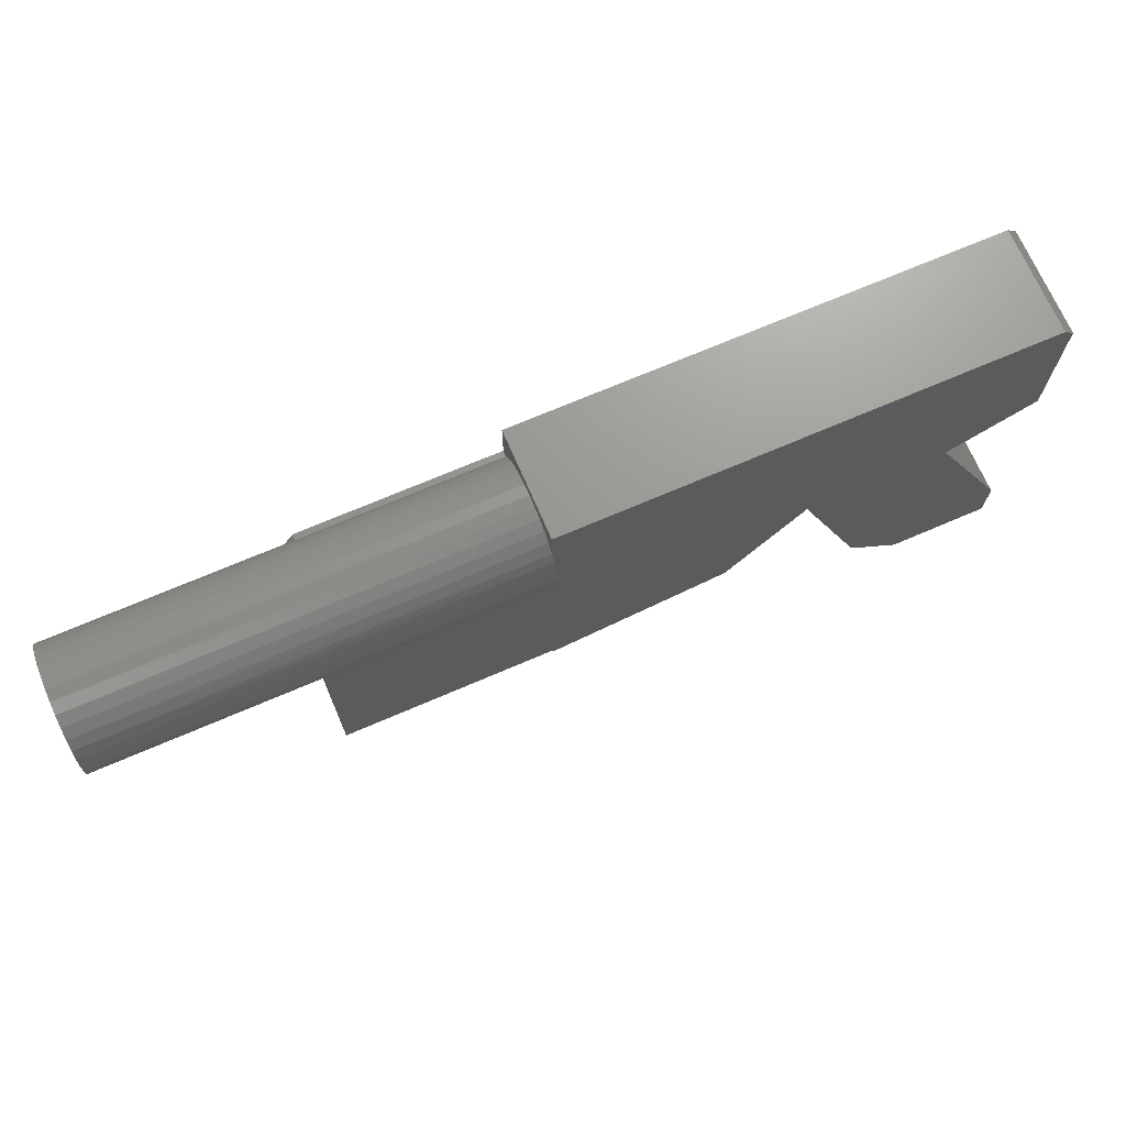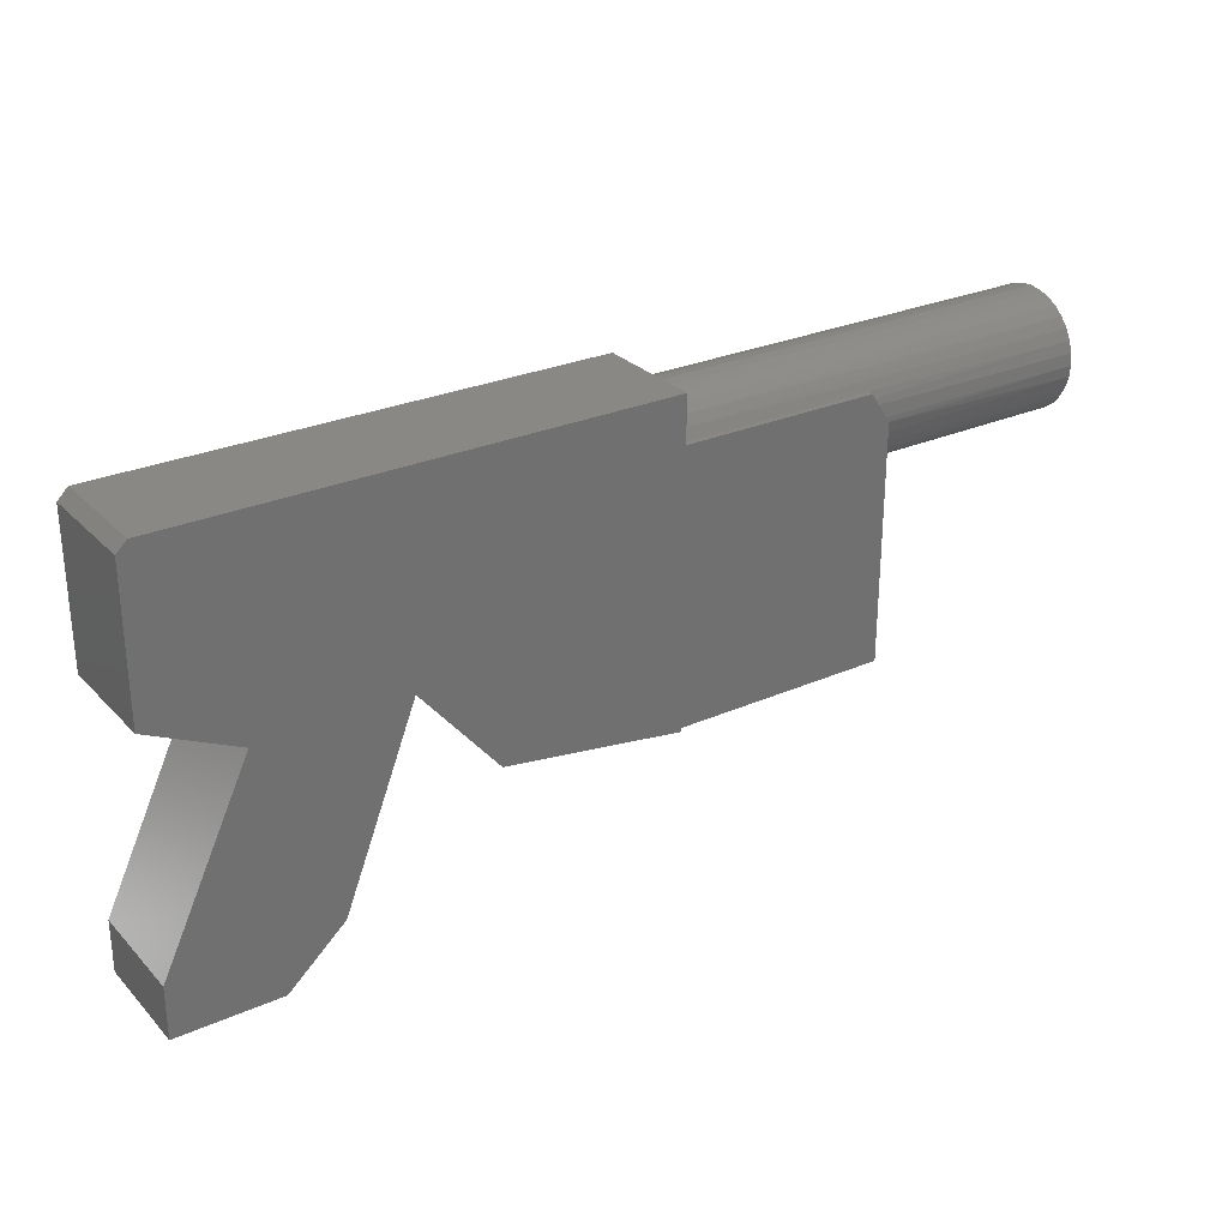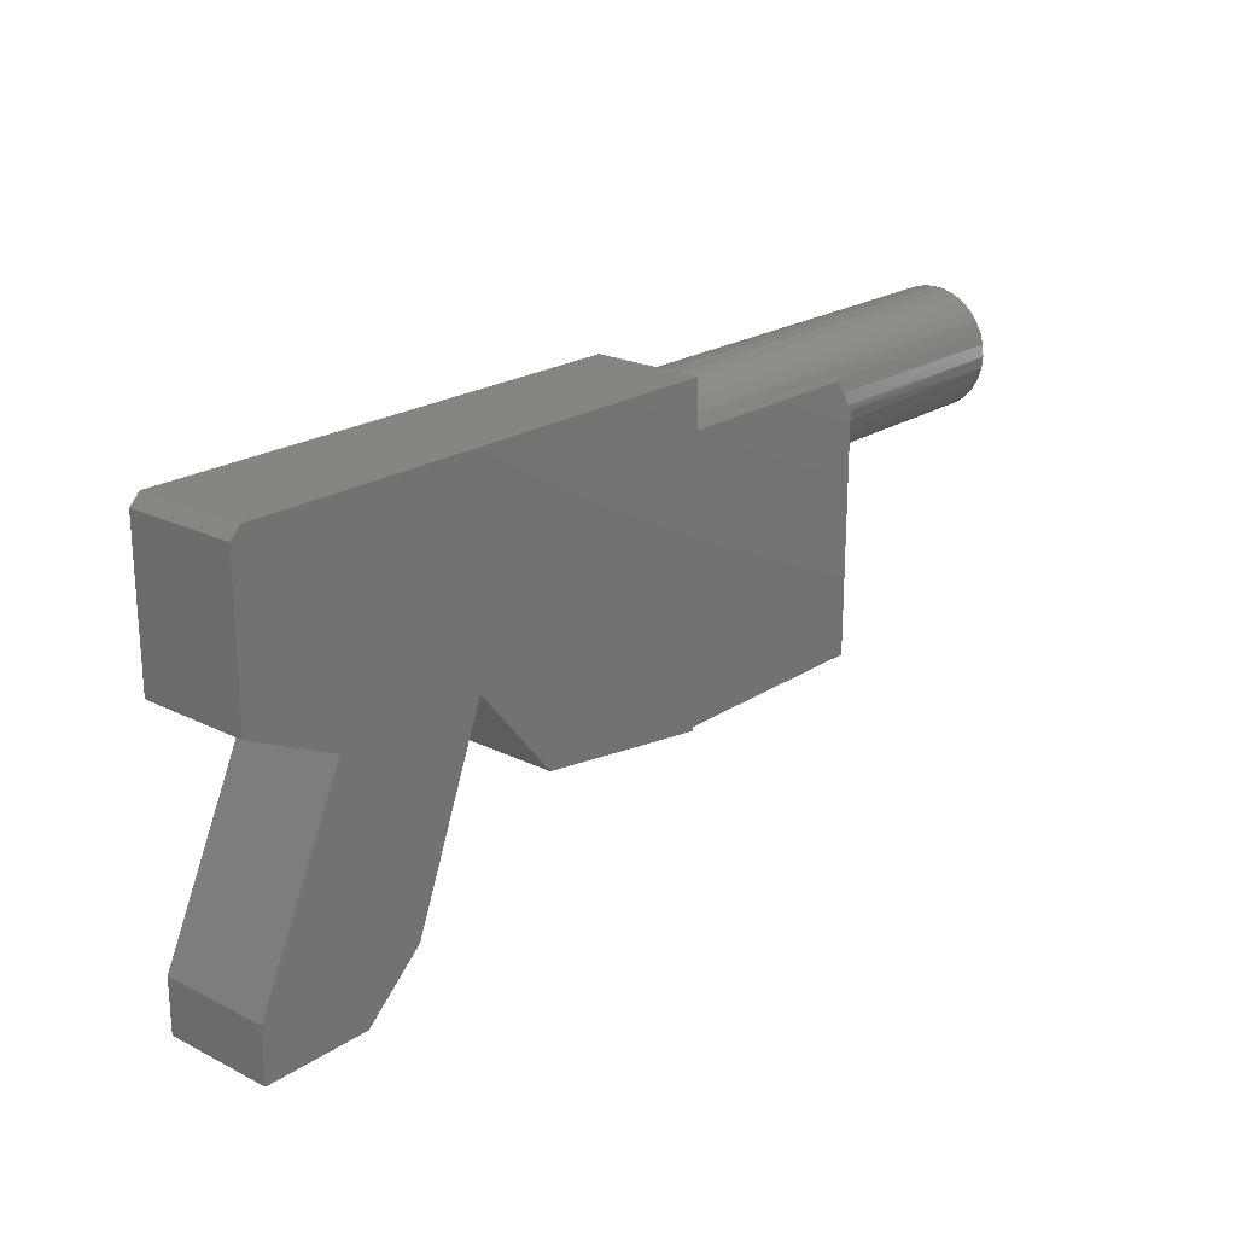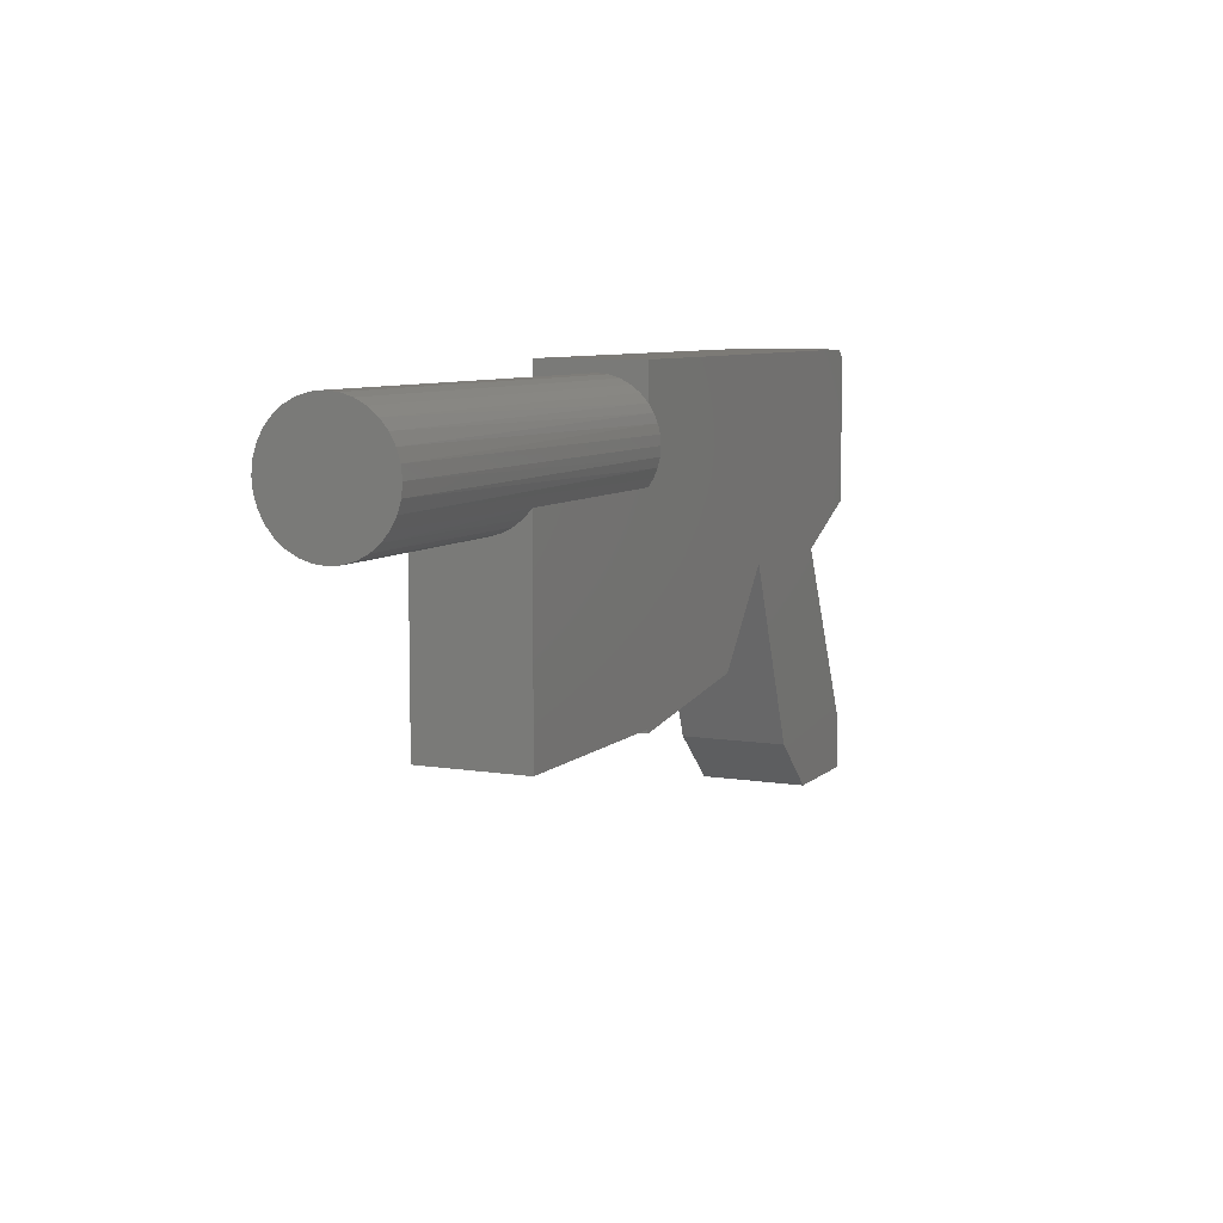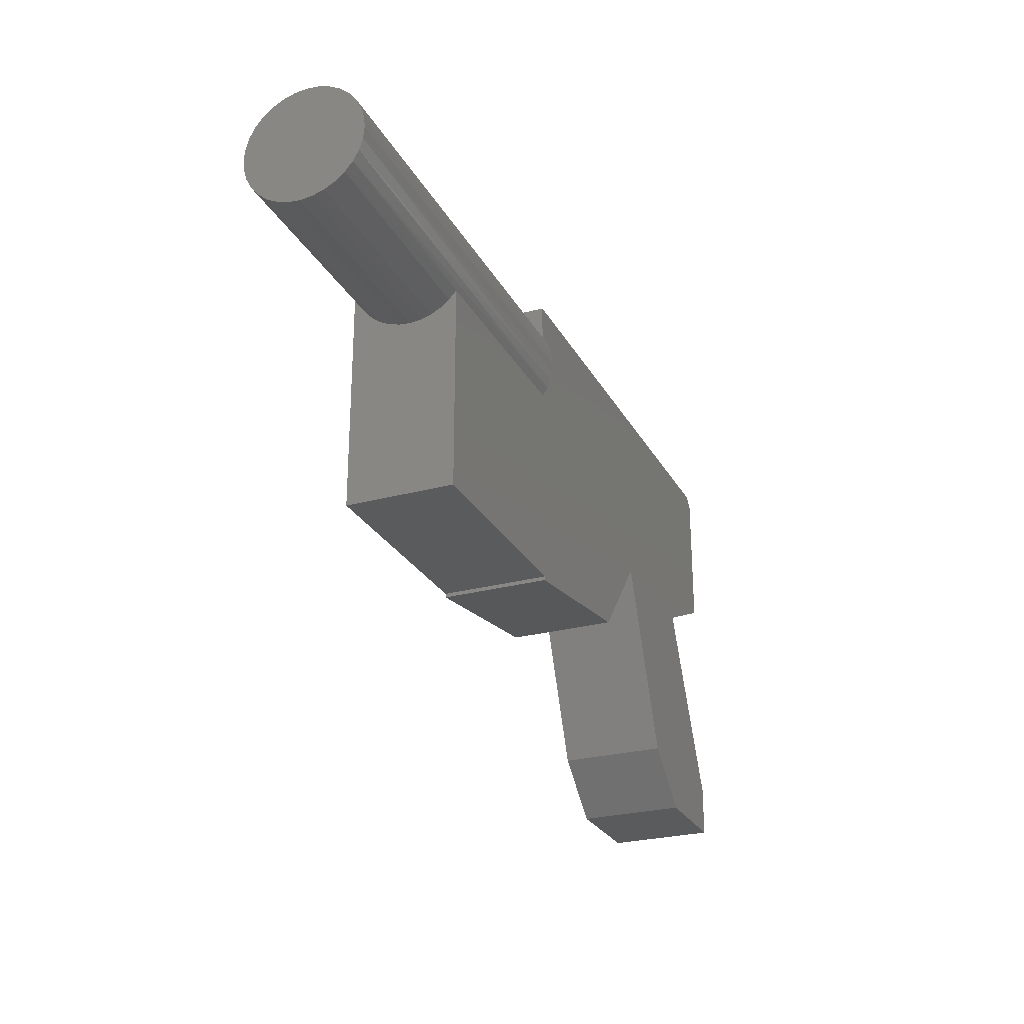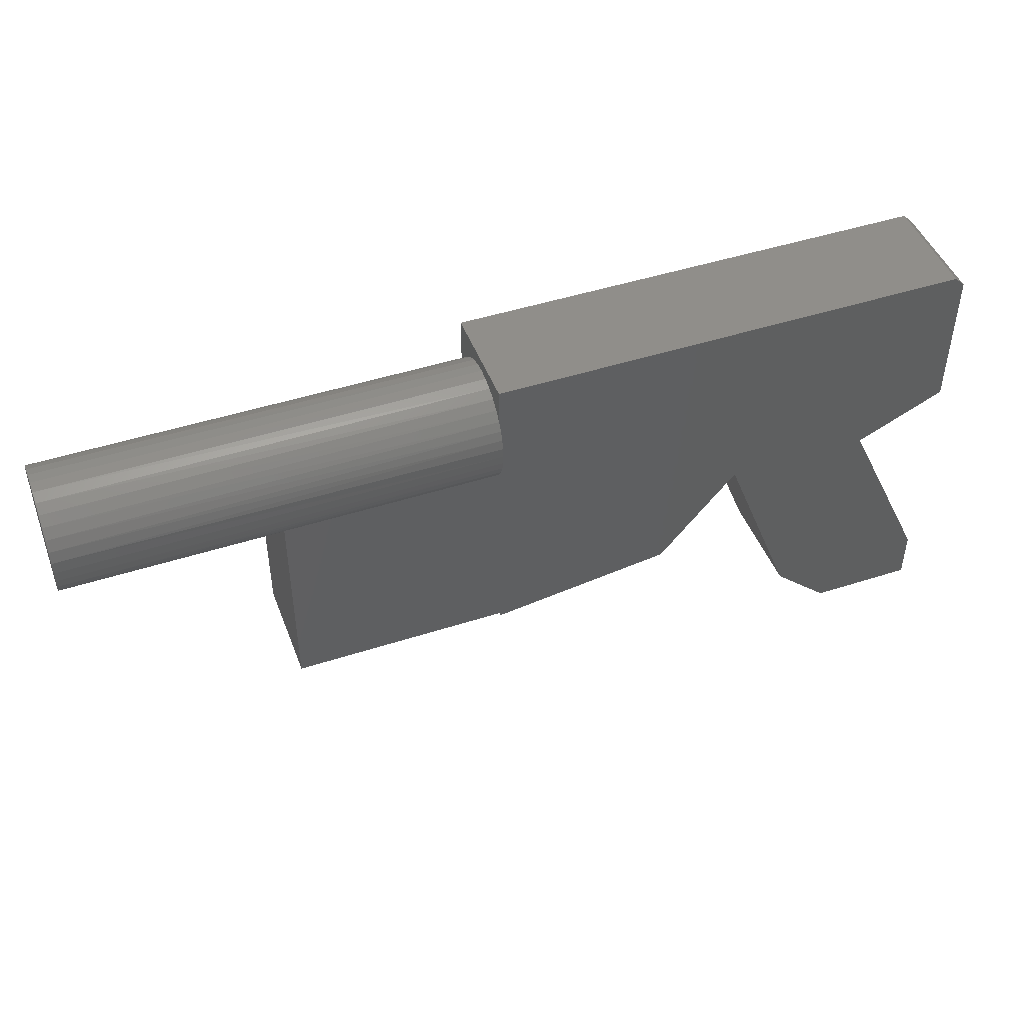
<metadata>
{"format":"stl","ext":"stl","renderer":"f3d","projection":"perspective","resolution":1024,"background":"white","views":[{"elev":70.5,"azim":156.7,"up":"+Z"},{"elev":27.7,"azim":-33.9,"up":"+Z"},{"elev":21.6,"azim":-48.8,"up":"+Z"},{"elev":7.6,"azim":114.7,"up":"+Z"},{"elev":-26.4,"azim":113.1,"up":"+Z"},{"elev":46.4,"azim":159.7,"up":"+Z"}]}
</metadata>
<code>
# stl→obj: 103 verts, 202 faces
v 0.298 -0.1552 0.6719
v 0.6562 -0.1572 0.6676
v 0.6562 -0.1488 0.6833
v 0.3043 -0.1591 0.6624
v 0.3241 -0.1641 0.6328
v 0.6562 -0.1623 0.6505
v 0.3108 -0.1619 0.6527
v 0.6562 -0.1641 0.6328
v 5.352e-17 -0.1465 0.6865
v 0.6562 -0.1375 0.697
v 5.304e-17 -0.1352 0.6992
v 0.6562 -0.1237 0.7083
v 5.218e-17 -0.1217 0.7096
v 0.6562 -0.108 0.7167
v 5.096e-17 -0.1065 0.7173
v 0.6562 -0.03853 0.7167
v 0.6562 -0.02283 0.7083
v 4.141e-17 -0.02476 0.7096
v 3.928e-17 -0.01129 0.6992
v 0.6562 -0.009075 0.697
v 0.6562 0.002216 0.6833
v 0.6562 0.01061 0.6676
v -4.598e-18 0.007518 0.6742
v -3.131e-18 0.01303 0.661
v 0.6562 0.01577 0.6505
v -5.952e-18 1.143e-16 0.6864
v 0 -0.1552 0.6719
v 4.944e-17 -0.09018 0.722
v 0.6562 -0.09099 0.7219
v 4.765e-17 -0.07323 0.7236
v 0.6562 -0.07327 0.7236
v 4.568e-17 -0.05629 0.722
v 0.6562 -0.05556 0.7219
v 4.357e-17 -0.03994 0.7173
v 0.6562 0.01752 0.6328
v 0 0.01752 0.6328
v -1.585e-18 0.01639 0.6471
v 0.3293 -0.1641 0.625
v 0.6562 -0.1623 0.6151
v 0.6562 0.01577 0.6151
v 0.6562 0.01061 0.5981
v 3.131e-18 0.01303 0.6046
v 4.598e-18 0.007518 0.5914
v 0.6562 0.002216 0.5824
v 5.952e-18 1.077e-16 0.5792
v 0.3293 -0.01121 0.5665
v 0.6562 -0.009075 0.5686
v 0.6562 -0.02283 0.5573
v 0.3293 -0.02457 0.5562
v 0.6562 -0.03853 0.5489
v 0.3293 -0.03962 0.5485
v 0.6562 -0.09099 0.5438
v 0.6562 -0.108 0.5489
v 0.3293 -0.1058 0.548
v 0.3293 -0.1209 0.5555
v 0.6562 -0.1237 0.5573
v 0.3293 -0.1344 0.5657
v 0.6562 -0.1375 0.5686
v 0.3293 -0.1458 0.5782
v 0.6562 -0.1488 0.5824
v 0.3293 -0.1547 0.5926
v 0.6562 -0.1572 0.5981
v 0.3293 -0.1607 0.6084
v 0.3293 1.476e-16 0.5792
v 1.585e-18 0.01639 0.6185
v 0.3293 -0.05583 0.5437
v 0.6562 -0.05556 0.5438
v 0.3293 -0.07265 0.542
v 0.6562 -0.07327 0.542
v 0.3293 -0.0895 0.5435
v 3.636e-17 1.162e-16 0.6719
v 3.636e-17 -0.1641 0.6719
v 4.061e-17 -0.1641 0.7413
v 4.061e-17 1.201e-16 0.7413
v 1.148e-17 9.368e-17 0.2656
v 1.112e-17 9.335e-17 0.2597
v -0.2763 6.486e-17 0.2992
v -0.5921 1.753e-17 0.07812
v -0.6711 8.765e-18 0.07812
v -0.5053 3.155e-17 0.1571
v -0.75 2.367e-17 0.5044
v -0.75 3.595e-17 0.7257
v -0.3947 5.96e-17 0.4413
v -0.6158 3.506e-17 0.4413
v 0.3293 1.302e-16 0.2656
v -0.75 4.382e-18 0.1571
v -0.75 0 0.07812
v -0.7344 3.855e-17 0.7413
v -0.2763 -0.1641 0.2992
v 1.112e-17 -0.1641 0.2597
v 1.148e-17 -0.1641 0.2656
v -0.5053 -0.1641 0.1571
v -0.6711 -0.1641 0.07812
v -0.5921 -0.1641 0.07812
v -0.75 -0.1641 0.7257
v -0.7344 -0.1641 0.7413
v -0.75 -0.1641 0.5044
v -0.6158 -0.1641 0.4413
v -0.3947 -0.1641 0.4413
v 0.298 -0.1641 0.6719
v 0.3293 -0.1641 0.2656
v -0.75 -0.1641 0.1571
v -0.75 -0.1641 0.07812
f 1 2 3
f 1 4 2
f 5 6 7
f 5 8 6
f 7 6 2
f 4 7 2
f 9 10 11
f 11 10 12
f 11 12 13
f 13 12 14
f 13 14 15
f 16 17 18
f 19 18 17
f 17 20 19
f 21 22 23
f 23 22 24
f 24 22 25
f 26 19 20
f 26 20 21
f 26 21 23
f 27 1 9
f 9 1 3
f 9 3 10
f 15 14 28
f 28 14 29
f 28 29 30
f 30 29 31
f 30 31 32
f 32 31 33
f 32 33 34
f 34 33 16
f 34 16 18
f 35 36 25
f 25 36 37
f 25 37 24
f 8 38 39
f 8 5 38
f 40 41 42
f 43 42 41
f 41 44 43
f 45 43 44
f 46 47 48
f 46 48 49
f 49 48 50
f 49 50 51
f 52 53 54
f 55 54 53
f 53 56 55
f 57 55 56
f 56 58 57
f 59 57 58
f 58 60 59
f 61 59 60
f 60 62 61
f 63 61 62
f 62 39 63
f 38 63 39
f 64 45 44
f 64 44 47
f 64 47 46
f 36 35 65
f 65 35 40
f 65 40 42
f 51 50 66
f 66 50 67
f 66 67 68
f 68 67 69
f 68 69 70
f 70 69 52
f 70 52 54
f 71 26 23
f 71 23 24
f 71 24 37
f 71 37 36
f 71 36 65
f 71 65 42
f 71 42 43
f 71 43 45
f 27 9 72
f 73 72 9
f 73 9 11
f 73 11 13
f 73 13 15
f 73 15 28
f 73 28 30
f 73 30 74
f 74 30 32
f 74 32 34
f 74 34 18
f 74 18 19
f 74 19 26
f 75 76 77
f 78 79 80
f 81 82 26
f 81 26 71
f 81 71 45
f 81 45 64
f 81 64 83
f 81 83 84
f 75 77 85
f 85 77 83
f 85 83 64
f 83 80 84
f 84 80 86
f 80 79 86
f 86 79 87
f 82 88 26
f 26 88 74
f 89 90 91
f 92 93 94
f 95 73 96
f 97 98 99
f 97 99 38
f 97 38 5
f 97 5 100
f 97 100 72
f 97 72 73
f 97 73 95
f 38 99 101
f 101 99 89
f 101 89 91
f 99 98 92
f 92 98 102
f 92 102 93
f 93 102 103
f 85 64 46
f 85 46 49
f 85 49 51
f 85 51 66
f 85 66 68
f 85 68 101
f 101 68 70
f 101 70 54
f 101 54 55
f 101 55 57
f 101 57 59
f 101 59 61
f 101 61 63
f 101 63 38
f 100 1 72
f 72 1 27
f 100 5 7
f 100 7 4
f 100 4 1
f 29 33 31
f 33 29 14
f 33 14 16
f 16 14 12
f 16 12 17
f 17 12 10
f 17 10 20
f 47 56 48
f 48 56 53
f 48 53 50
f 50 53 52
f 50 52 67
f 67 52 69
f 20 10 21
f 21 10 3
f 21 3 22
f 22 3 2
f 22 2 25
f 25 2 6
f 25 6 35
f 35 6 8
f 35 8 40
f 40 8 39
f 40 39 41
f 41 39 62
f 41 62 44
f 44 62 60
f 44 60 47
f 47 60 58
f 47 58 56
f 90 76 91
f 91 76 75
f 91 75 101
f 101 75 85
f 95 82 97
f 97 82 81
f 73 74 96
f 96 74 88
f 88 82 96
f 96 82 95
f 102 86 103
f 103 86 87
f 98 84 102
f 102 84 86
f 81 84 97
f 97 84 98
f 89 77 90
f 90 77 76
f 99 83 89
f 89 83 77
f 92 80 99
f 99 80 83
f 78 80 94
f 94 80 92
f 79 78 93
f 93 78 94
f 87 79 103
f 103 79 93

</code>
